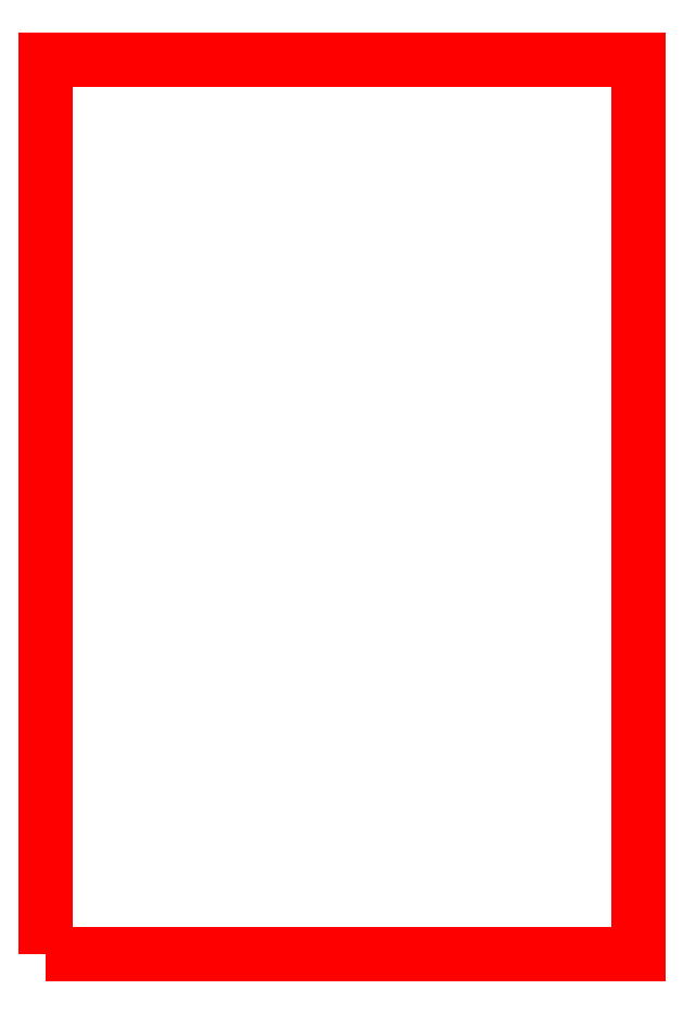
<metadata>
{"format":"dxf","ext":"dxf","renderer":"ezdxf+matplotlib","layout":"modelspace","background":"white","min_lineweight":24,"dpi":150}
</metadata>
<code>
0
SECTION
2
ENTITIES
0
POLYLINE
8
RoutContour
66
1
10
0
20
0
30
0
39
0
70
1
0
VERTEX
8
RoutContour
10
0
20
0
30
0
0
VERTEX
8
RoutContour
10
23.88
20
0
30
0
0
VERTEX
8
RoutContour
10
23.88
20
36
30
0
0
VERTEX
8
RoutContour
10
0
20
36
30
0
0
SEQEND
8
RoutContour
0
ENDSEC
0
EOF

</code>
